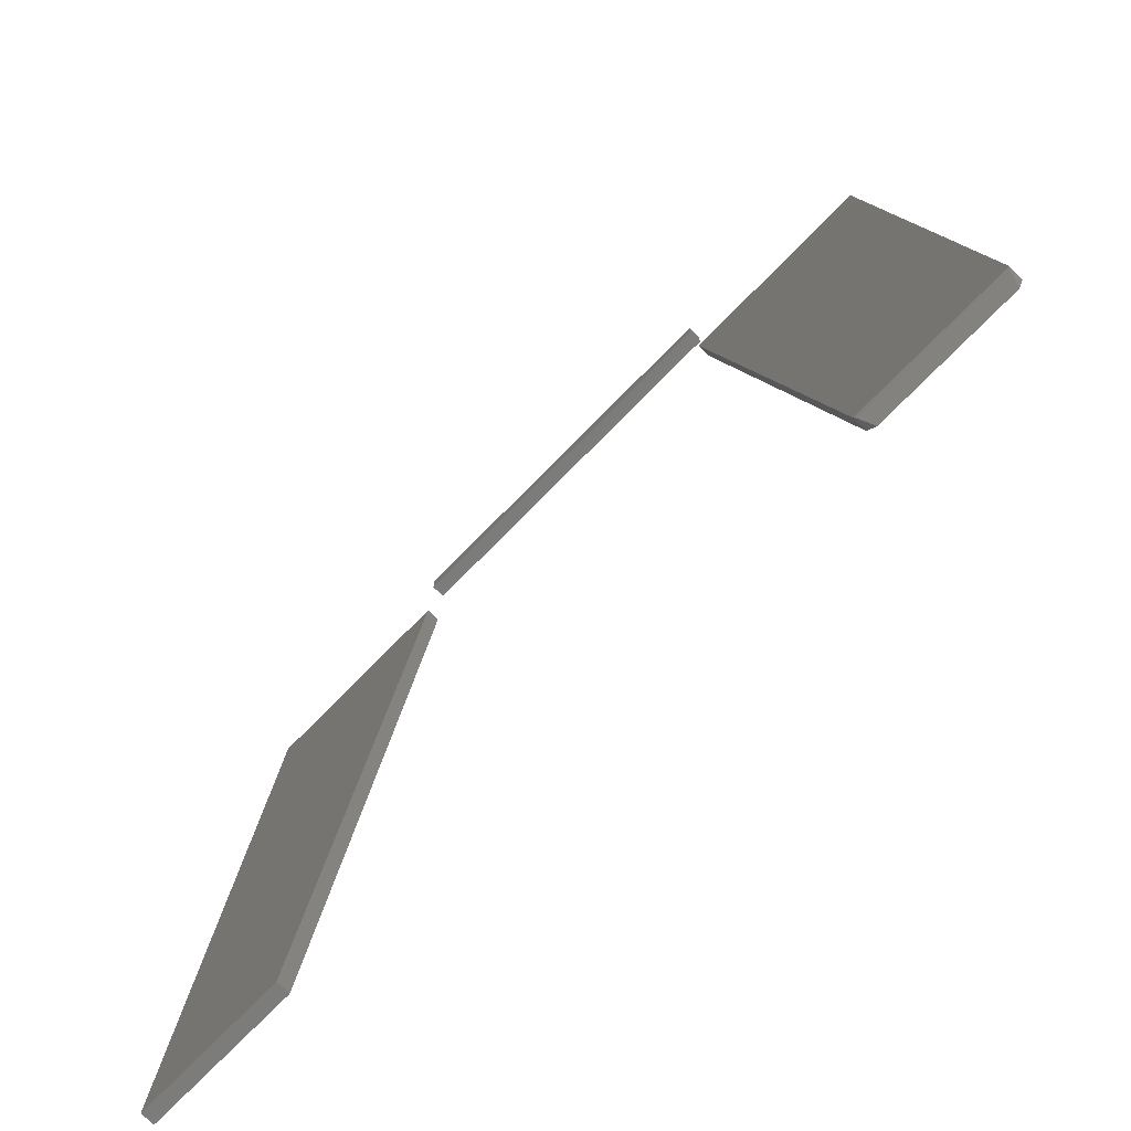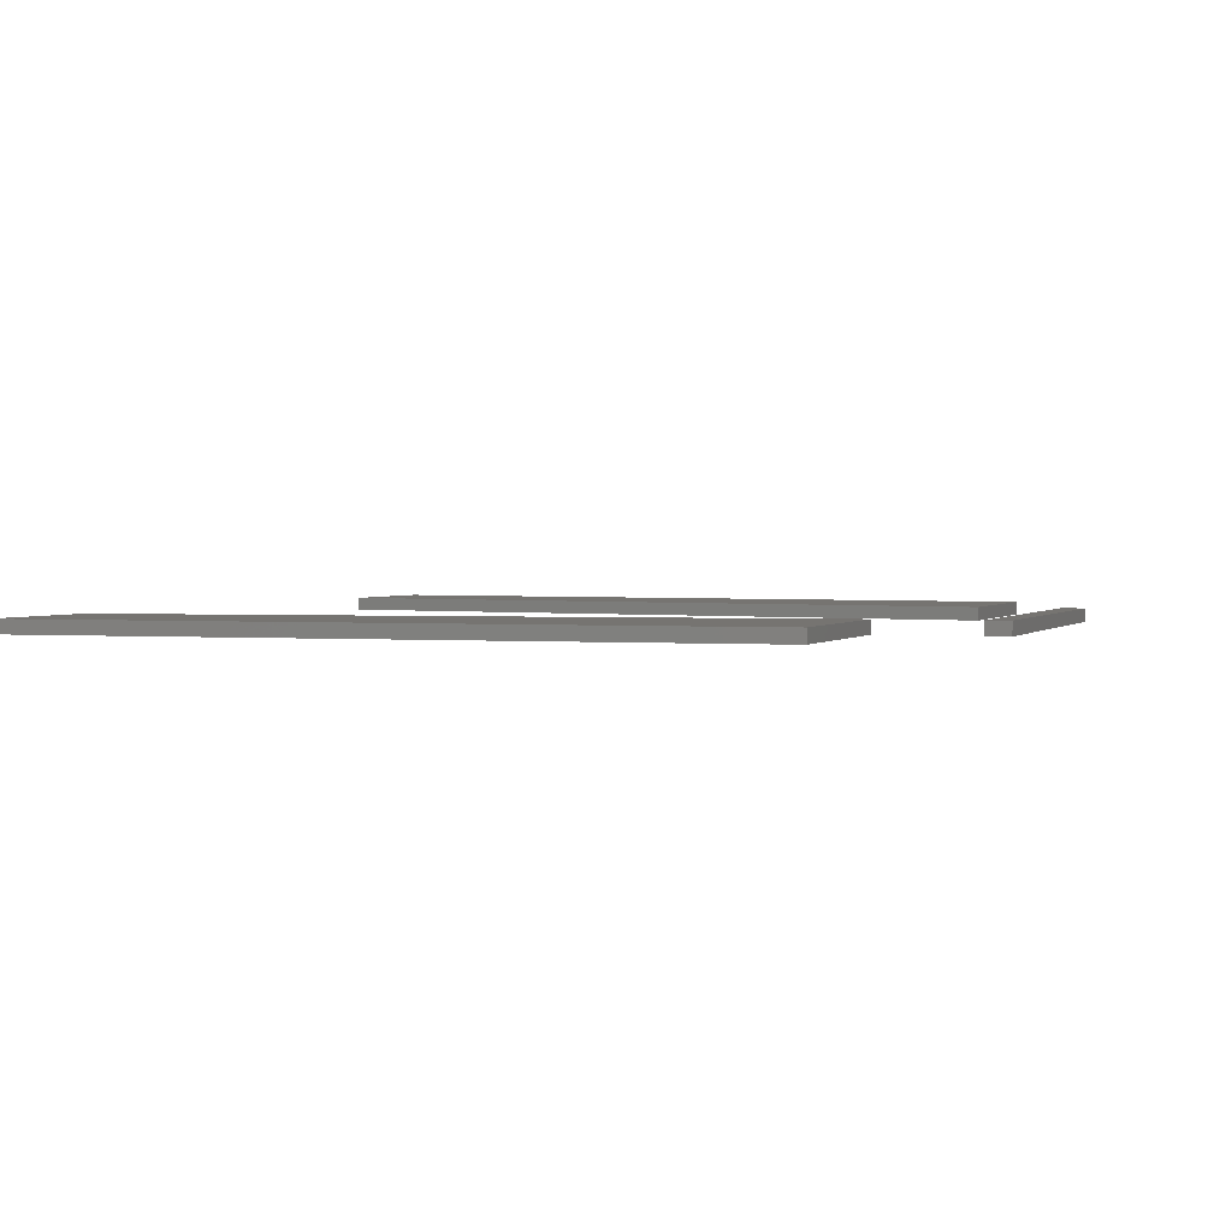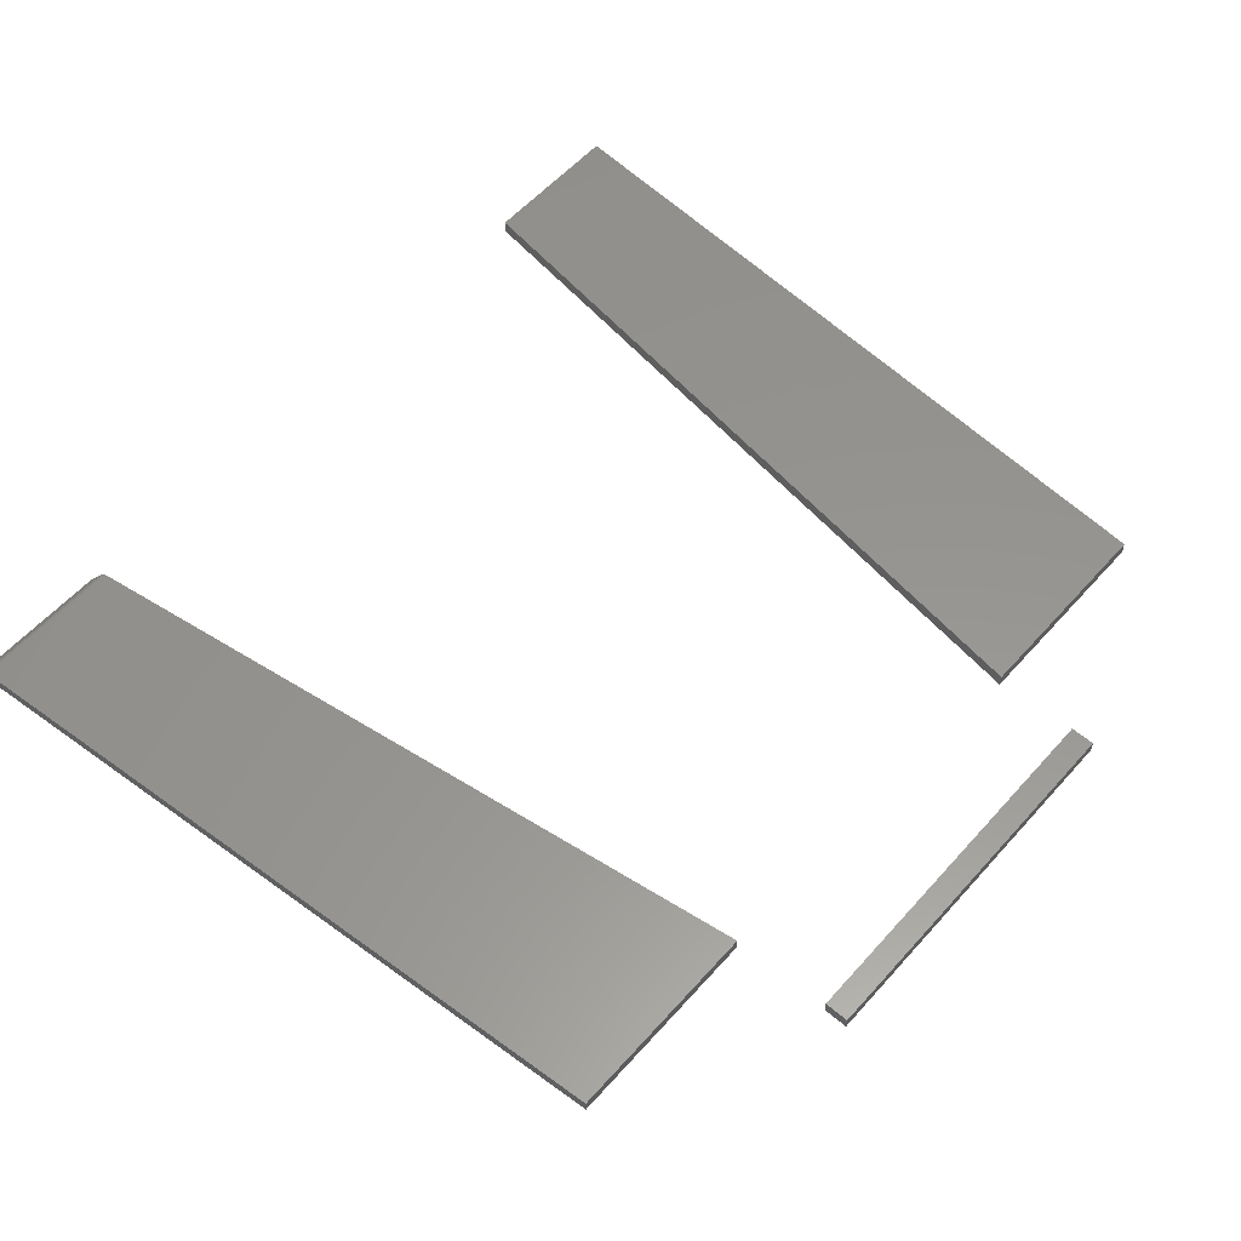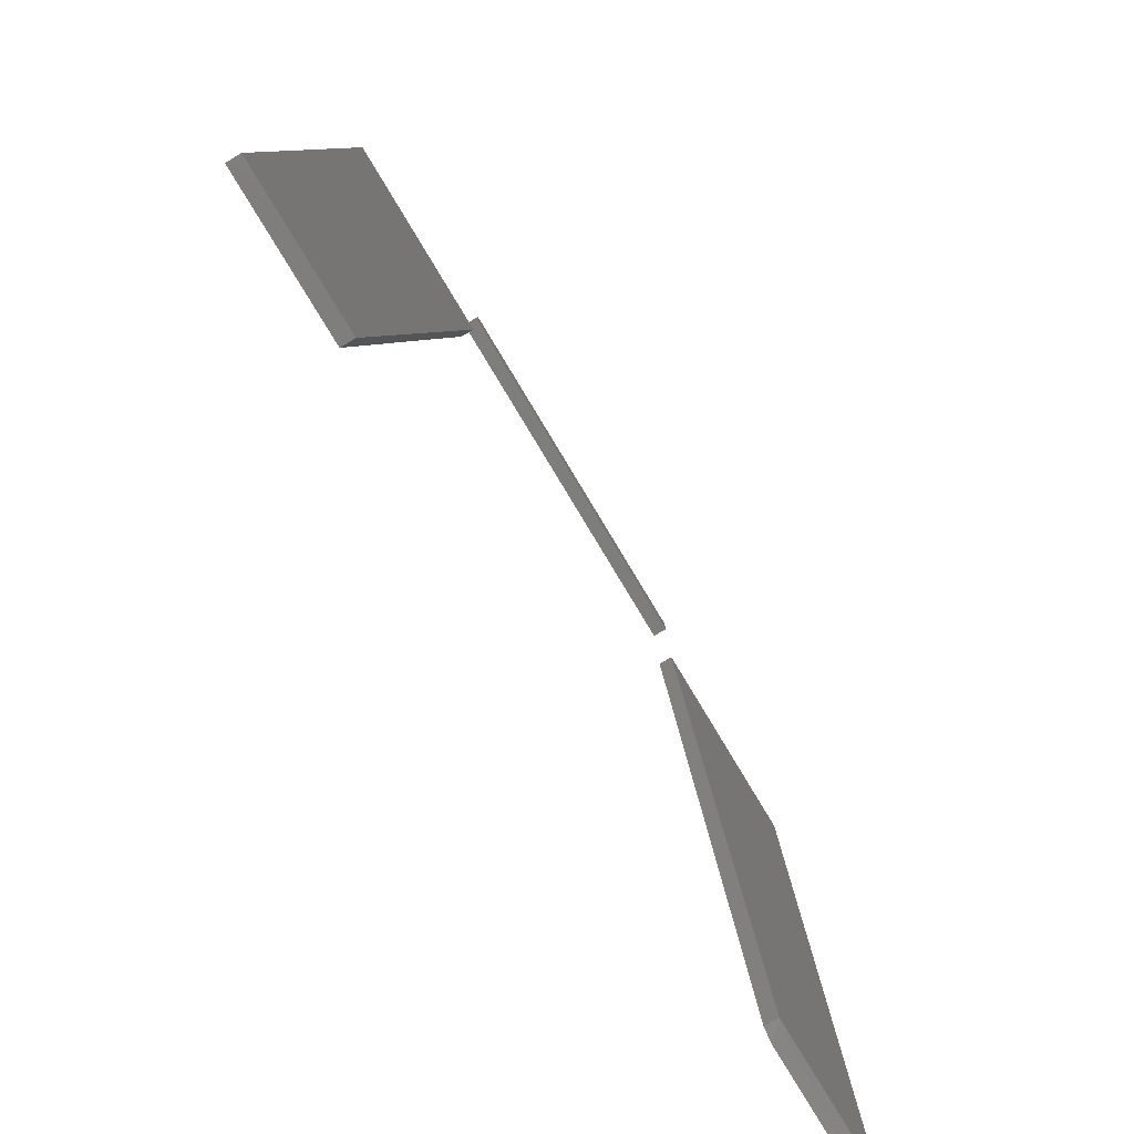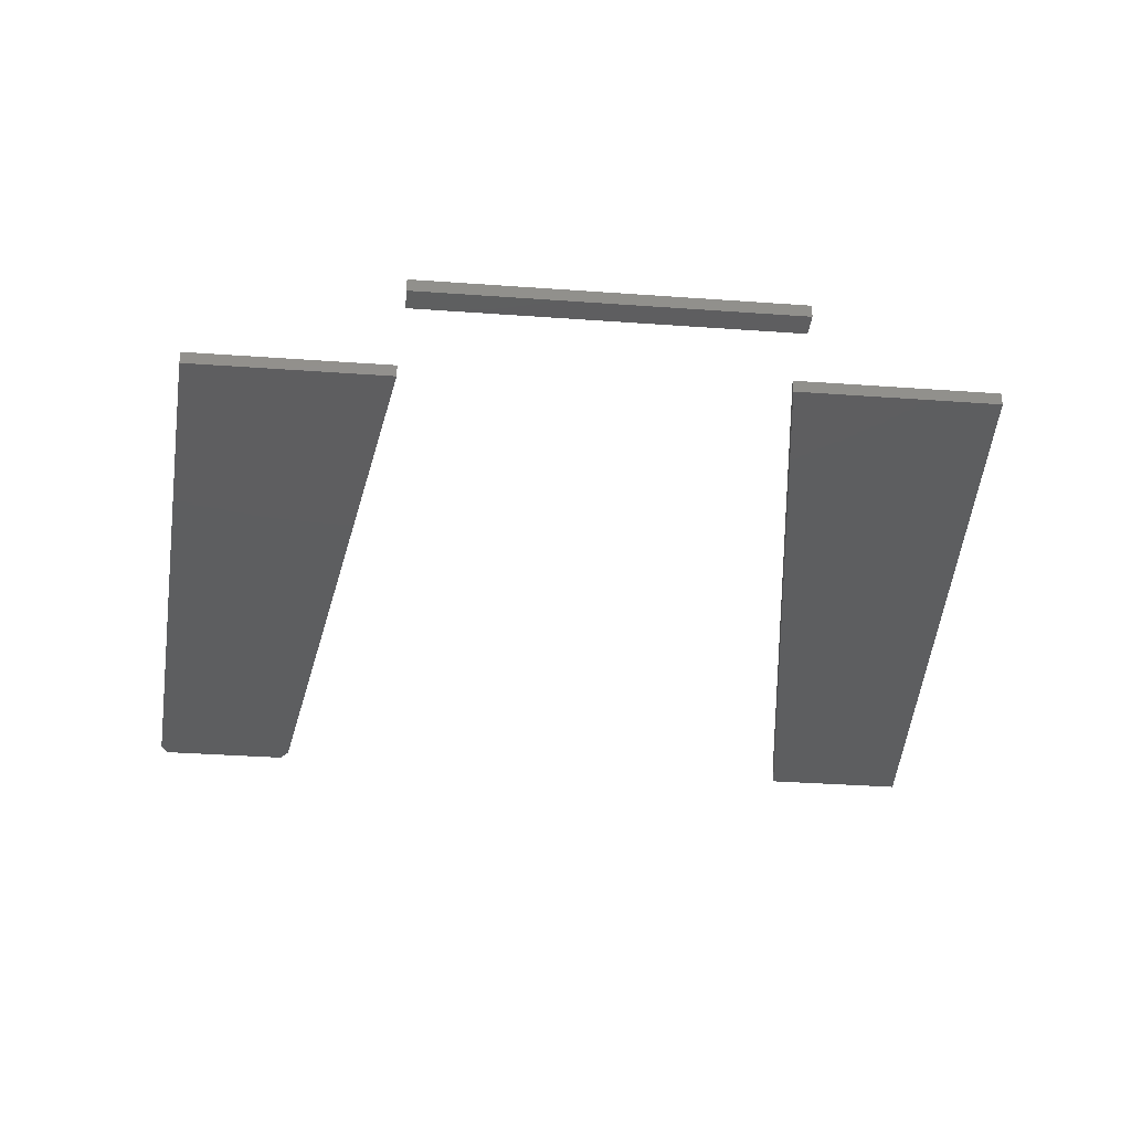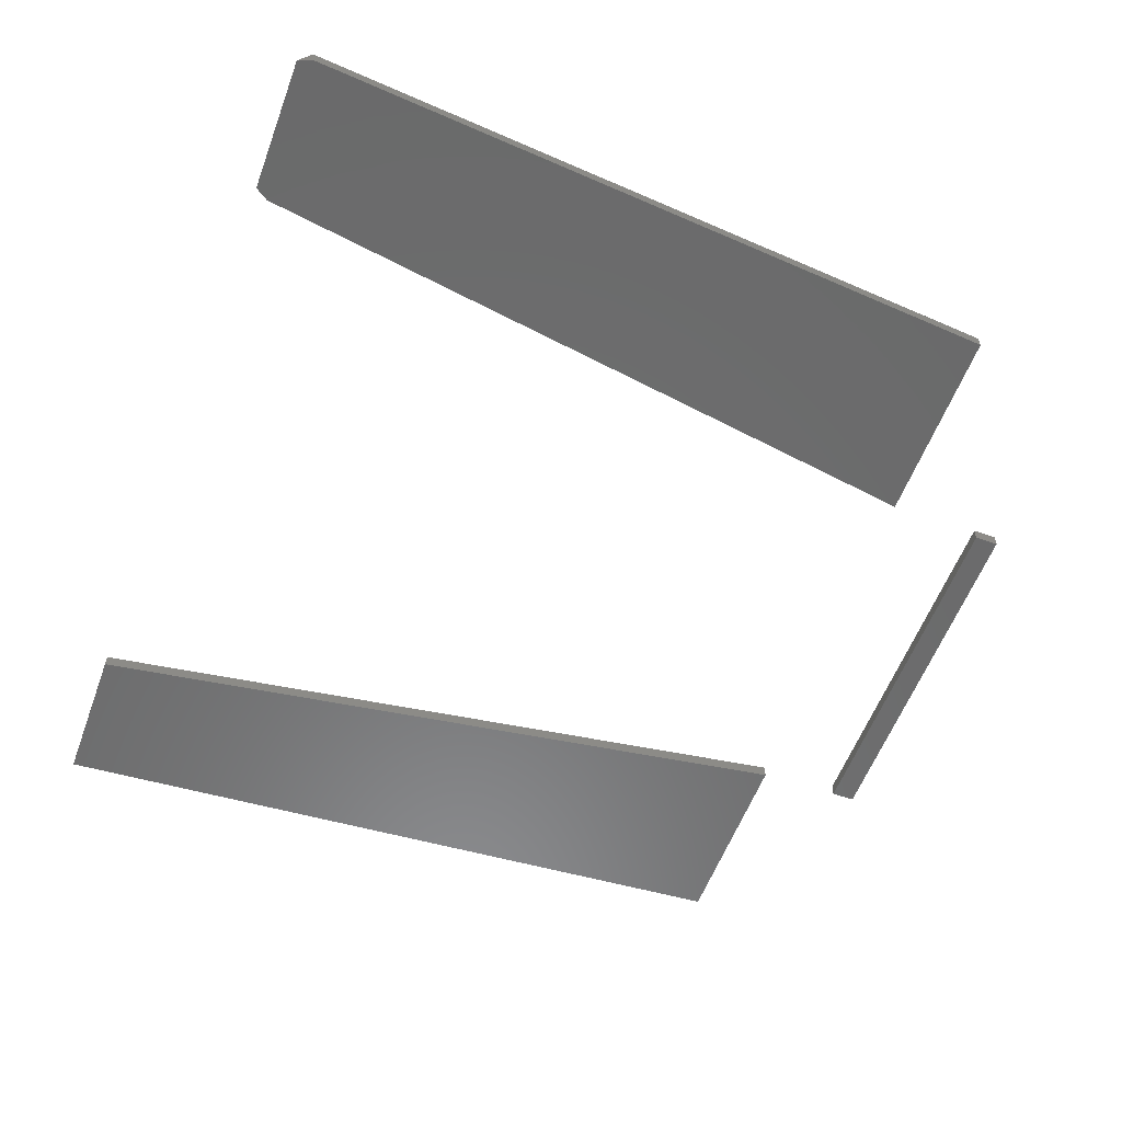
<metadata>
{"format":"stl","ext":"stl","renderer":"f3d","projection":"perspective","resolution":1024,"background":"white","views":[{"elev":-75.4,"azim":-134.6,"up":"+Z"},{"elev":1.9,"azim":-69.7,"up":"+Y"},{"elev":57.5,"azim":-48.8,"up":"+Y"},{"elev":-77.4,"azim":120.9,"up":"+Z"},{"elev":-35.0,"azim":-5.5,"up":"+Y"},{"elev":-57.1,"azim":-110.3,"up":"+Y"}]}
</metadata>
<code>
# stl→obj: 28 verts, 44 faces
v -0.1058 -0.007812 0.1421
v 0.1083 -0.007812 0.1421
v -0.1058 -0.007812 0.1559
v 0.1083 -0.007812 0.1559
v -0.1058 -5.905e-17 0.1421
v -0.1058 -5.752e-17 0.1559
v 0.1083 -4.717e-17 0.1421
v 0.1083 -4.563e-17 0.1559
v 0.1727 -0.007812 -0.3359
v 0.2586 -0.007812 -0.3359
v 0.1094 -0.007812 0.09375
v 0.227 -0.007812 0.09375
v 0.1727 -2.034e-17 -0.3359
v 0.1094 0 0.09375
v 0.2586 -1.557e-17 -0.3359
v 0.227 6.528e-18 0.09375
v -0.1696 5.764e-18 -0.3281
v -0.1707 -0.0008248 -0.3299
v -0.2567 9.288e-19 -0.3282
v -0.256 -0.0008248 -0.3298
v -0.1746 -0.007812 -0.3359
v -0.1696 -0.007812 -0.3283
v -0.2567 -0.007812 -0.3282
v -0.2533 -0.007812 -0.3359
v -0.1086 -0.007812 0.08594
v -0.2262 -0.007812 0.08594
v -0.2262 2.561e-17 0.08594
v -0.1086 3.214e-17 0.08594
f 1 2 3
f 3 2 4
f 5 6 7
f 7 6 8
f 3 6 1
f 1 6 5
f 4 8 3
f 3 8 6
f 2 7 4
f 4 7 8
f 1 5 2
f 2 5 7
f 9 10 11
f 11 10 12
f 13 14 15
f 15 14 16
f 12 16 11
f 11 16 14
f 10 15 12
f 12 15 16
f 9 13 10
f 10 13 15
f 11 14 9
f 9 14 13
f 17 18 19
f 19 18 20
f 21 18 22
f 18 17 22
f 19 20 23
f 20 24 23
f 22 25 26
f 22 26 23
f 22 23 24
f 22 24 21
f 20 18 24
f 24 18 21
f 19 27 17
f 17 27 28
f 22 17 25
f 25 17 28
f 26 27 23
f 23 27 19
f 25 28 26
f 26 28 27

</code>
